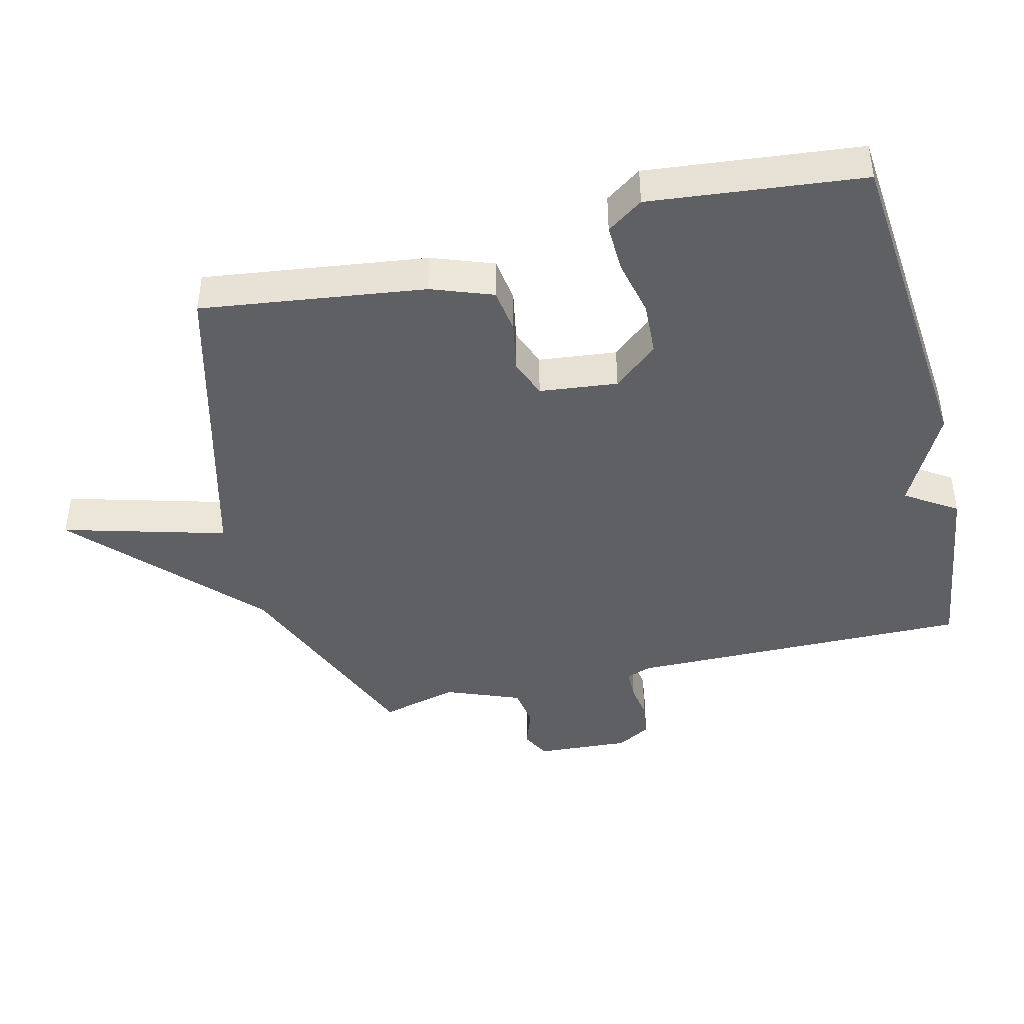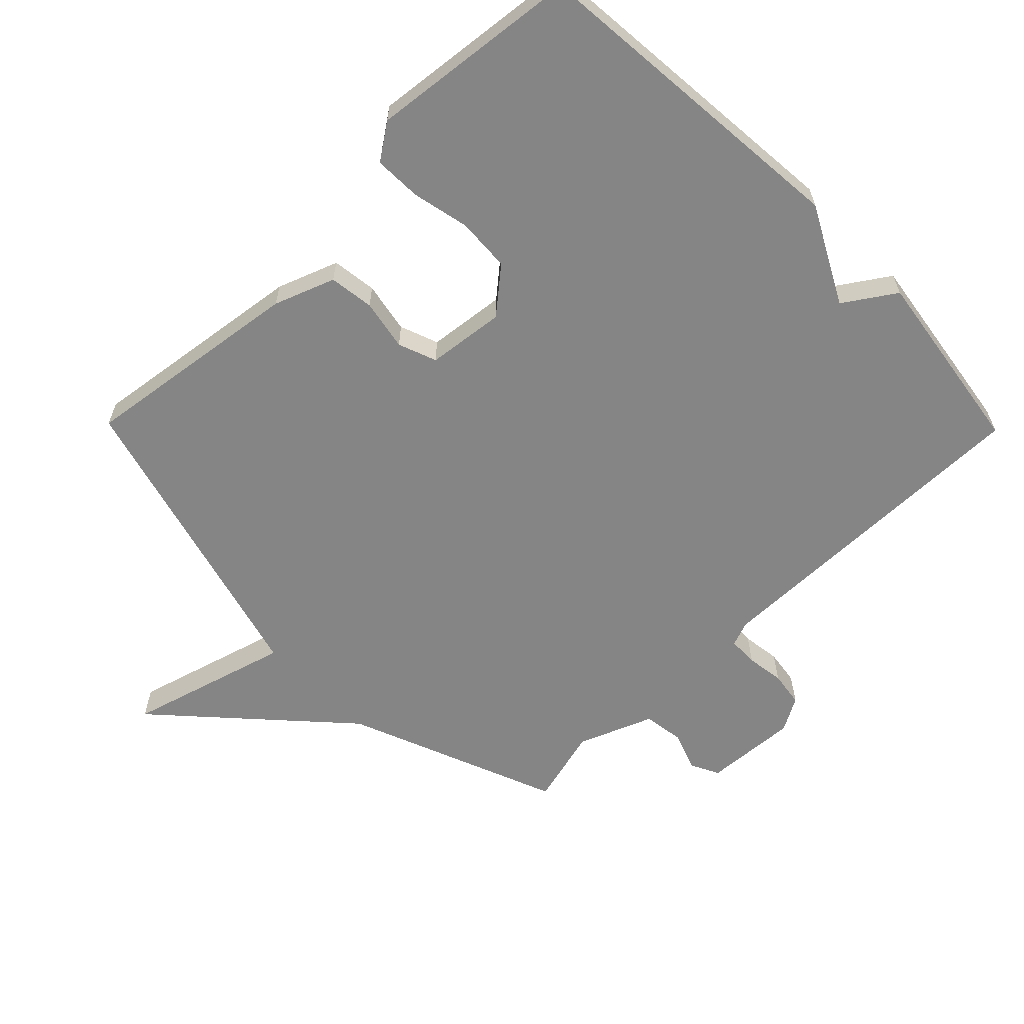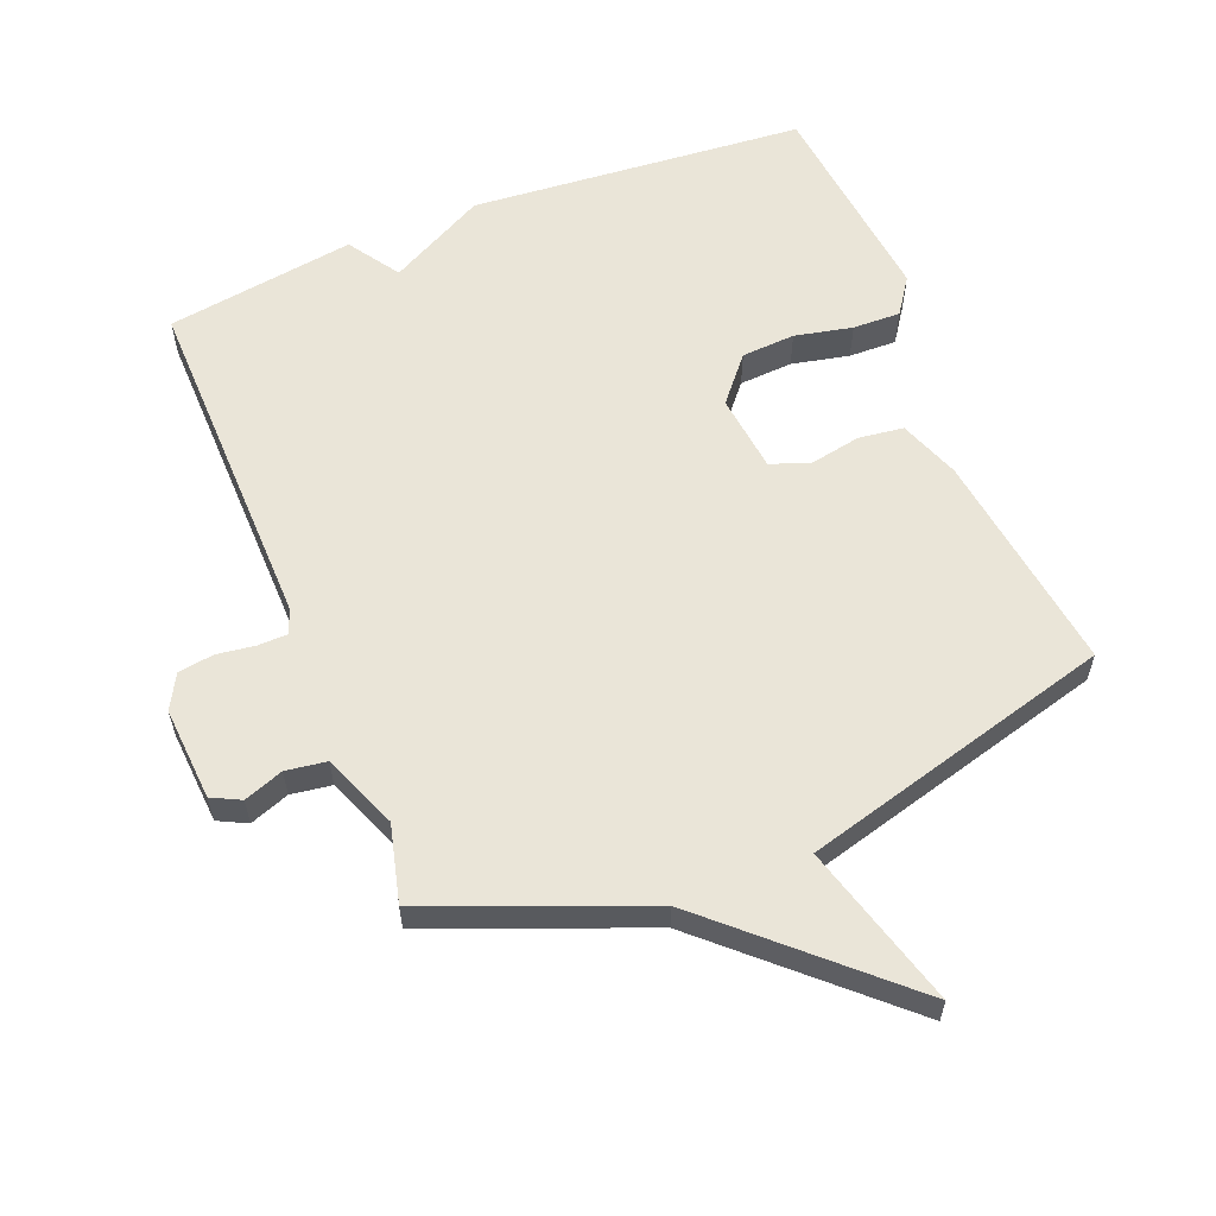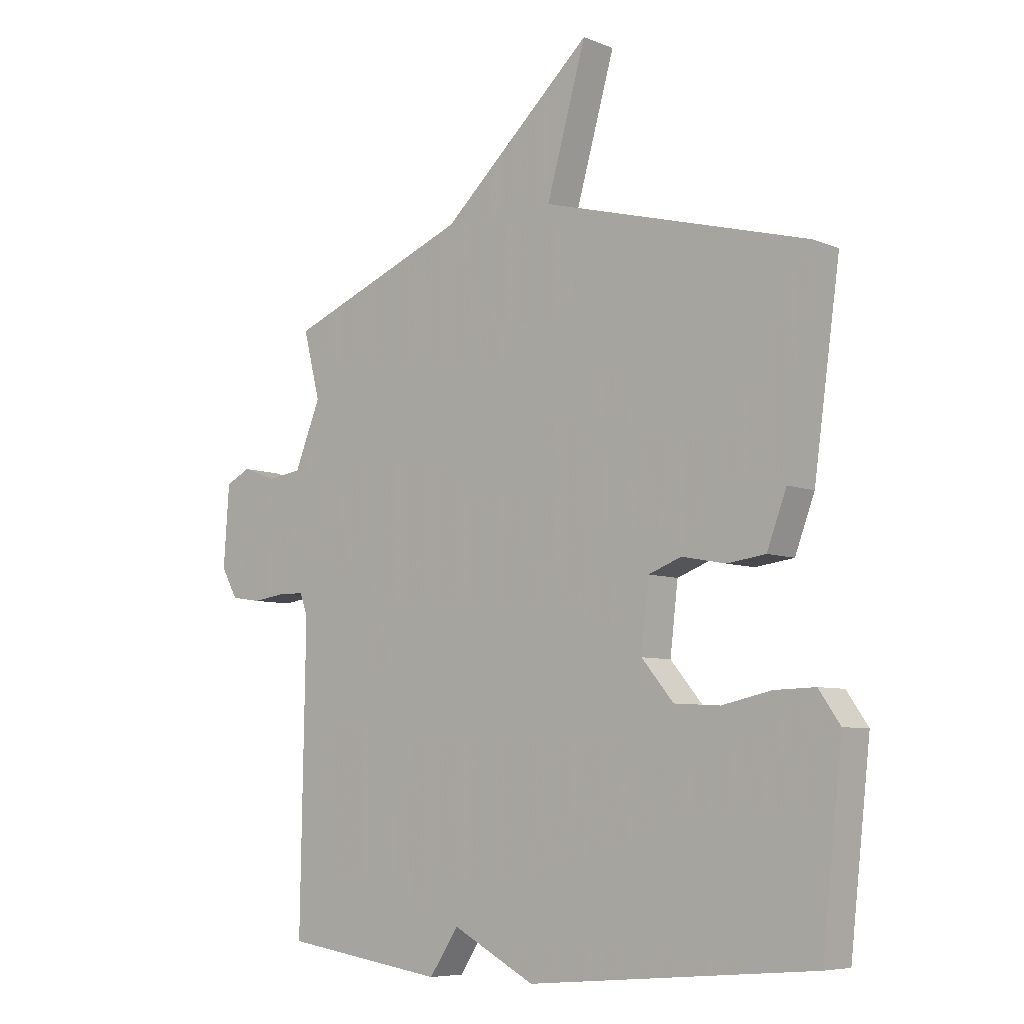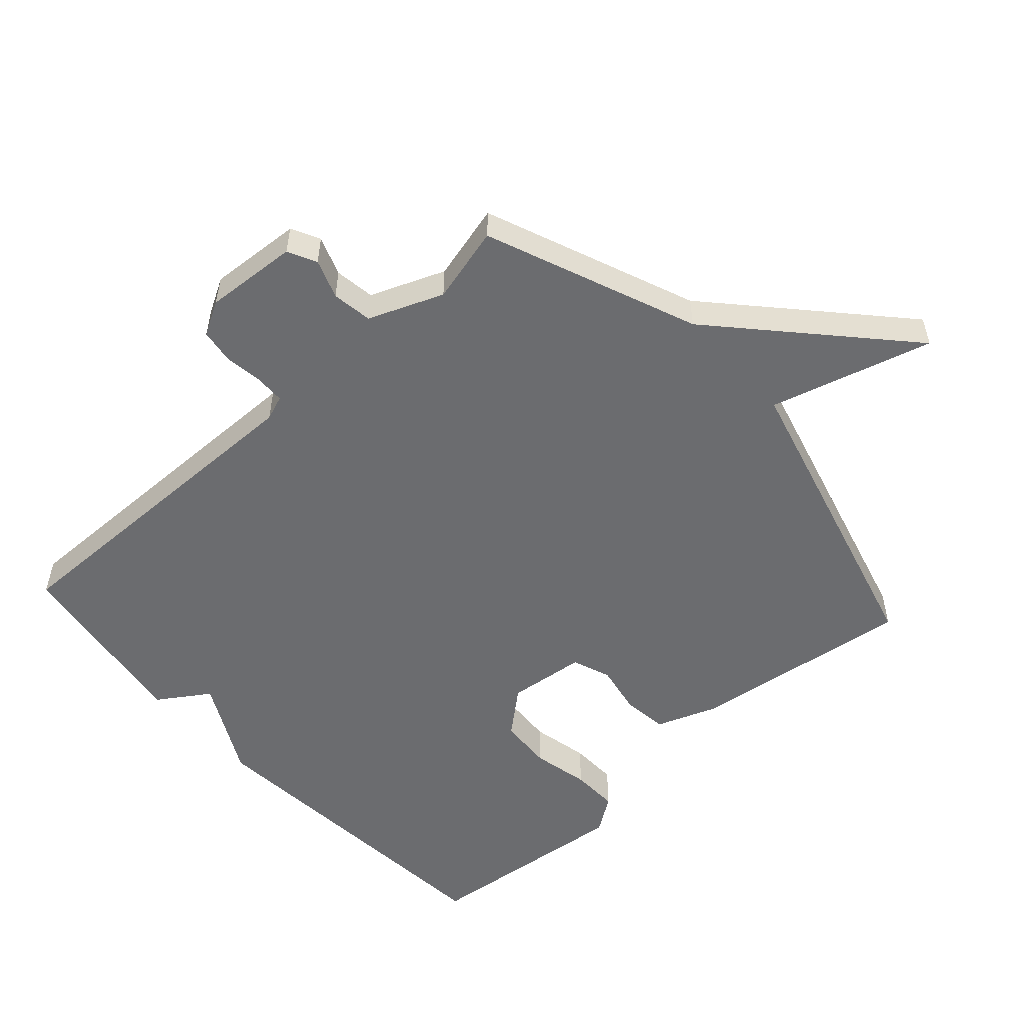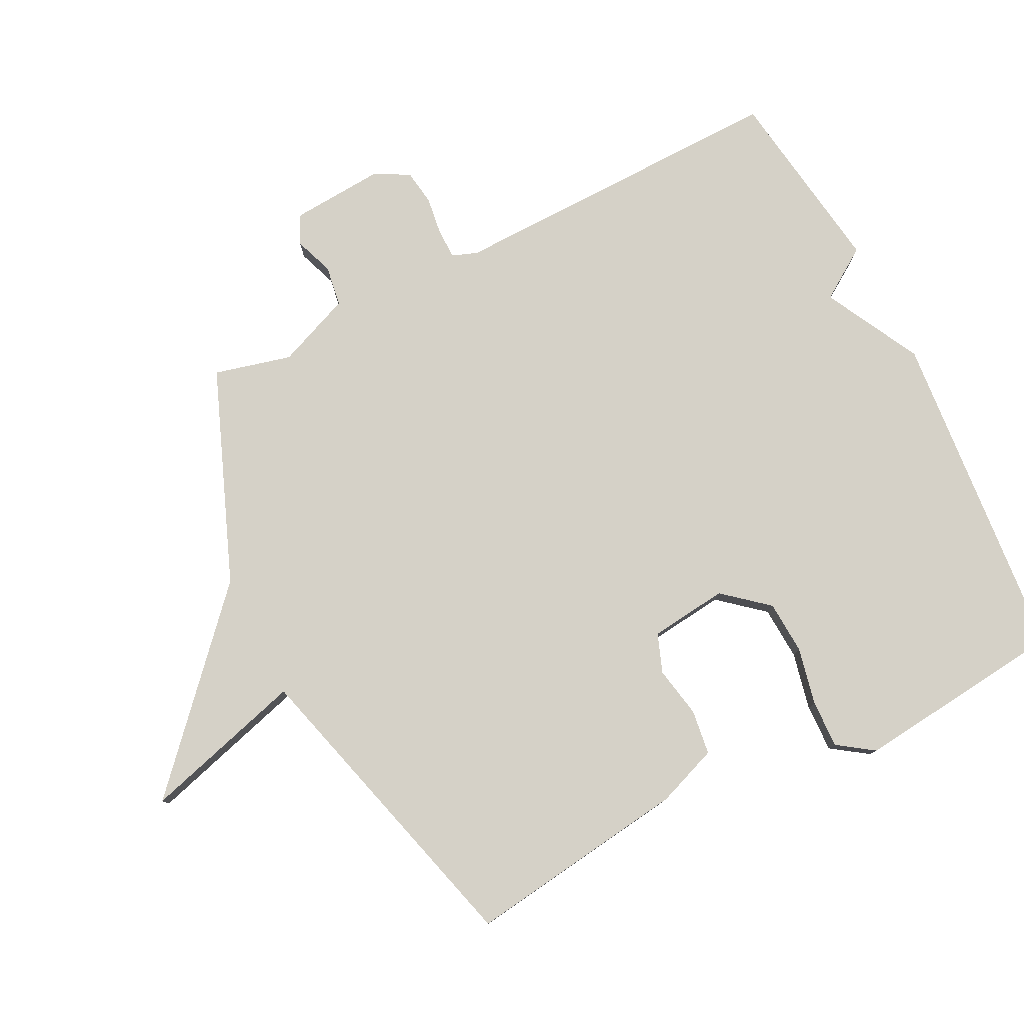
<metadata>
{"format":"obj","ext":"obj","renderer":"f3d","projection":"perspective","resolution":1024,"background":"white","views":[{"elev":-42.9,"azim":104.2,"up":"+Y"},{"elev":-61.9,"azim":134.5,"up":"+Y"},{"elev":59.4,"azim":-21.8,"up":"+Y"},{"elev":-6.9,"azim":40.6,"up":"+Z"},{"elev":-53.7,"azim":-47.8,"up":"+Y"},{"elev":79.3,"azim":63.3,"up":"+Y"}]}
</metadata>
<code>
v -0.5 0.07 0.5
v -0.175 0.07 0.629
v 0.096 0.07 0.877
v 0.025 0.07 0.629
v 0.5 0.07 0.5
v 0.453 0.07 0.159
v 0.418 0.07 0.066
v 0.349 0.07 0.057
v 0.271 0.07 0.072
v 0.212 0.07 0.05
v 0.198 0.07 -0.069
v 0.255 0.07 -0.137
v 0.337 0.07 -0.142
v 0.425 0.07 -0.123
v 0.498 0.07 -0.121
v 0.536 0.07 -0.176
v 0.5 0.07 -0.5
v -0.011 0.07 -0.543
v -0.159 0.07 -0.465
v -0.211 0.07 -0.543
v -0.5 0.07 -0.5
v -0.491 0.07 0.025
v -0.505 0.07 0.063
v -0.551 0.07 0.064
v -0.609 0.07 0.056
v -0.663 0.07 0.064
v -0.692 0.07 0.116
v -0.682 0.07 0.259
v -0.638 0.07 0.281
v -0.578 0.07 0.259
v -0.516 0.07 0.268
v -0.47 0.07 0.382
v -0.5 0 0.5
v -0.175 0 0.629
v 0.096 0 0.877
v 0.025 0 0.629
v 0.5 0 0.5
v 0.453 0 0.159
v 0.418 0 0.066
v 0.349 0 0.057
v 0.271 0 0.072
v 0.212 0 0.05
v 0.198 0 -0.069
v 0.255 0 -0.137
v 0.337 0 -0.142
v 0.425 0 -0.123
v 0.498 0 -0.121
v 0.536 0 -0.176
v 0.5 0 -0.5
v -0.011 0 -0.543
v -0.159 0 -0.465
v -0.211 0 -0.543
v -0.5 0 -0.5
v -0.491 0 0.025
v -0.505 0 0.063
v -0.551 0 0.064
v -0.609 0 0.056
v -0.663 0 0.064
v -0.692 0 0.116
v -0.682 0 0.259
v -0.638 0 0.281
v -0.578 0 0.259
v -0.516 0 0.268
v -0.47 0 0.382
f 28 29 30
f 27 28 30
f 26 27 30
f 25 26 30
f 24 25 30
f 23 24 30 31
f 22 23 31 32
f 21 22 32
f 20 21 32
f 19 20 32
f 17 18 19
f 16 17 19
f 15 16 19
f 14 15 19
f 13 14 19
f 12 13 19
f 19 32 1
f 12 19 1
f 11 12 1
f 7 8 9
f 6 7 9
f 5 6 9
f 4 5 9
f 4 9 10
f 2 3 4
f 4 10 11
f 2 4 11
f 1 2 11
f 62 61 60
f 62 60 59
f 62 59 58
f 62 58 57
f 62 57 56
f 63 62 56 55
f 64 63 55 54
f 64 54 53
f 64 53 52
f 64 52 51
f 51 50 49
f 51 49 48
f 51 48 47
f 51 47 46
f 51 46 45
f 51 45 44
f 33 64 51
f 33 51 44
f 33 44 43
f 41 40 39
f 41 39 38
f 41 38 37
f 41 37 36
f 42 41 36
f 36 35 34
f 43 42 36
f 43 36 34
f 43 34 33
f 1 33 34 2
f 2 34 35 3
f 3 35 36 4
f 4 36 37 5
f 5 37 38 6
f 6 38 39 7
f 7 39 40 8
f 8 40 41 9
f 9 41 42 10
f 10 42 43 11
f 11 43 44 12
f 12 44 45 13
f 13 45 46 14
f 14 46 47 15
f 15 47 48 16
f 16 48 49 17
f 17 49 50 18
f 18 50 51 19
f 19 51 52 20
f 20 52 53 21
f 21 53 54 22
f 22 54 55 23
f 23 55 56 24
f 24 56 57 25
f 25 57 58 26
f 26 58 59 27
f 27 59 60 28
f 28 60 61 29
f 29 61 62 30
f 30 62 63 31
f 31 63 64 32
f 32 64 33 1

</code>
